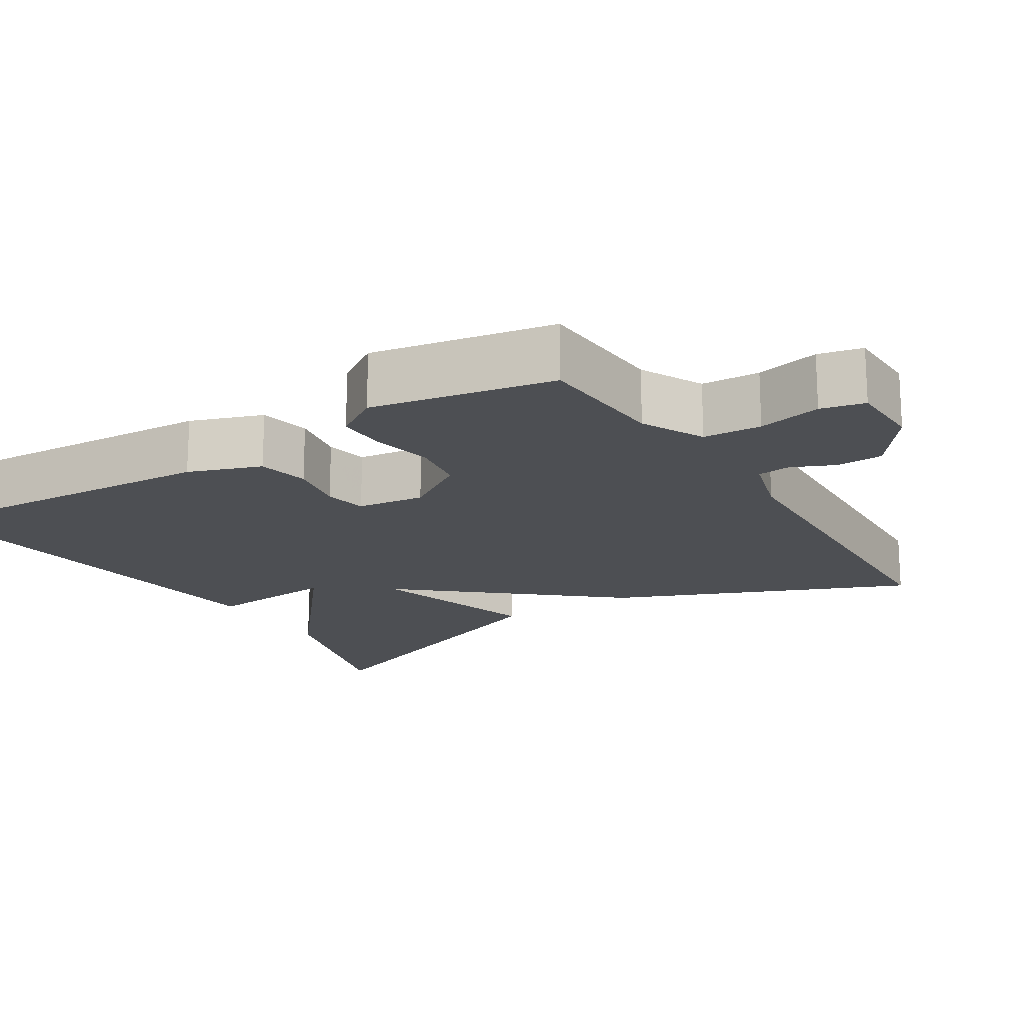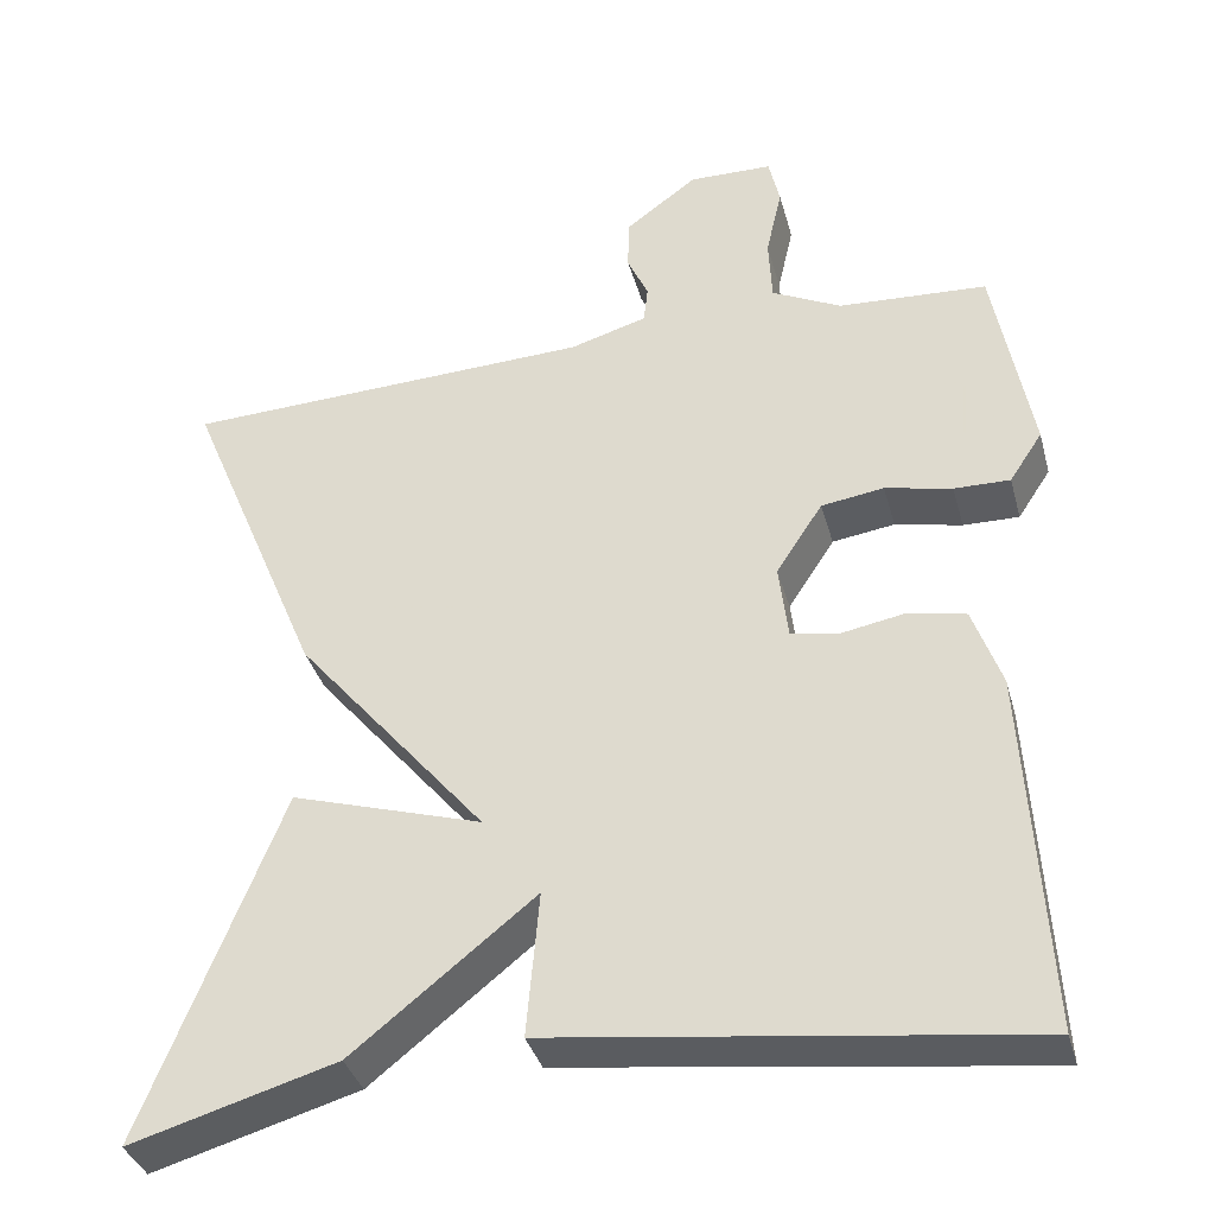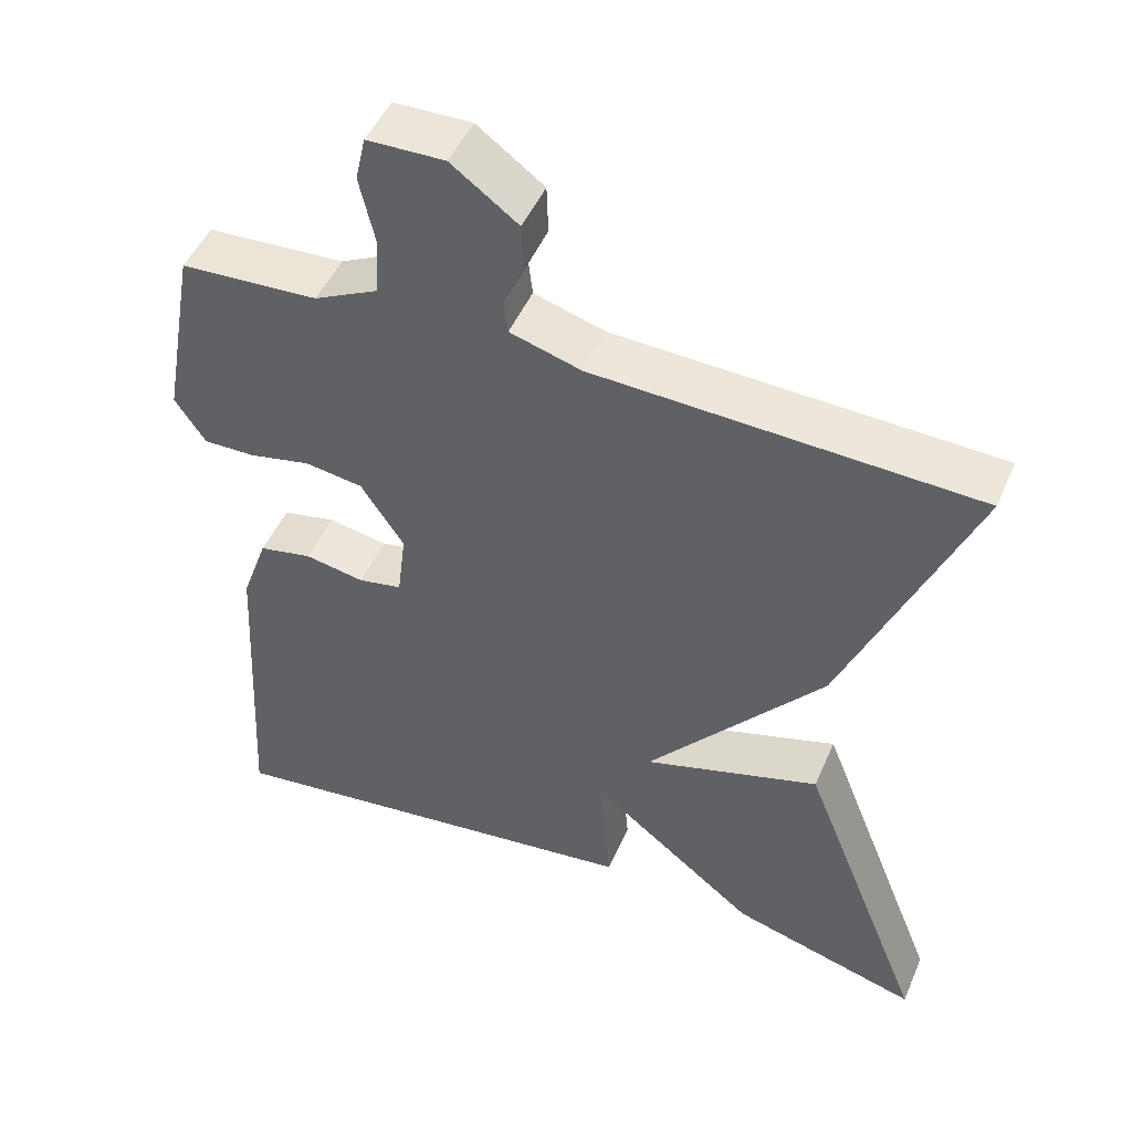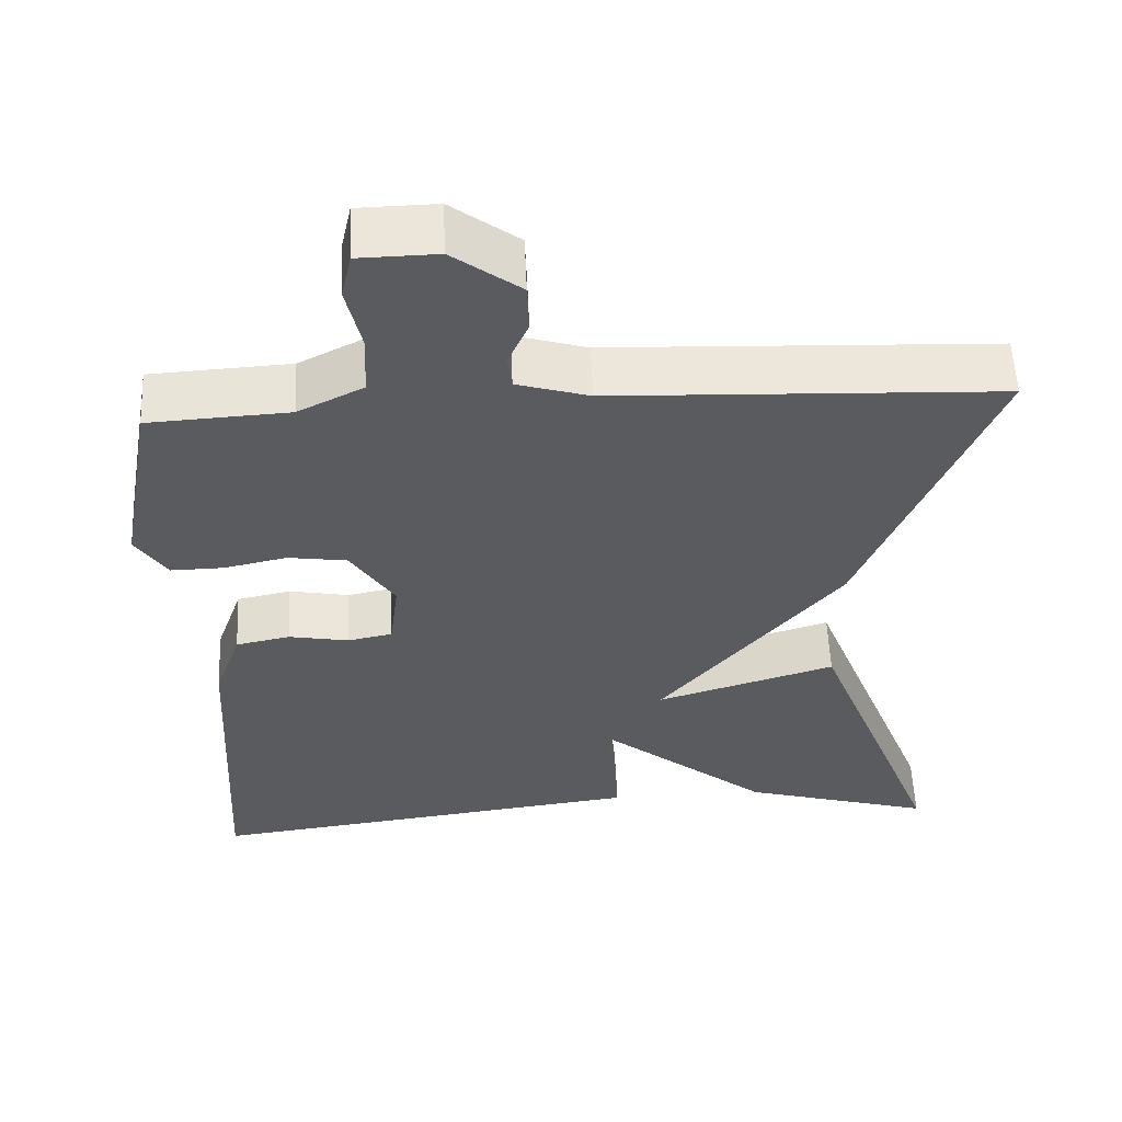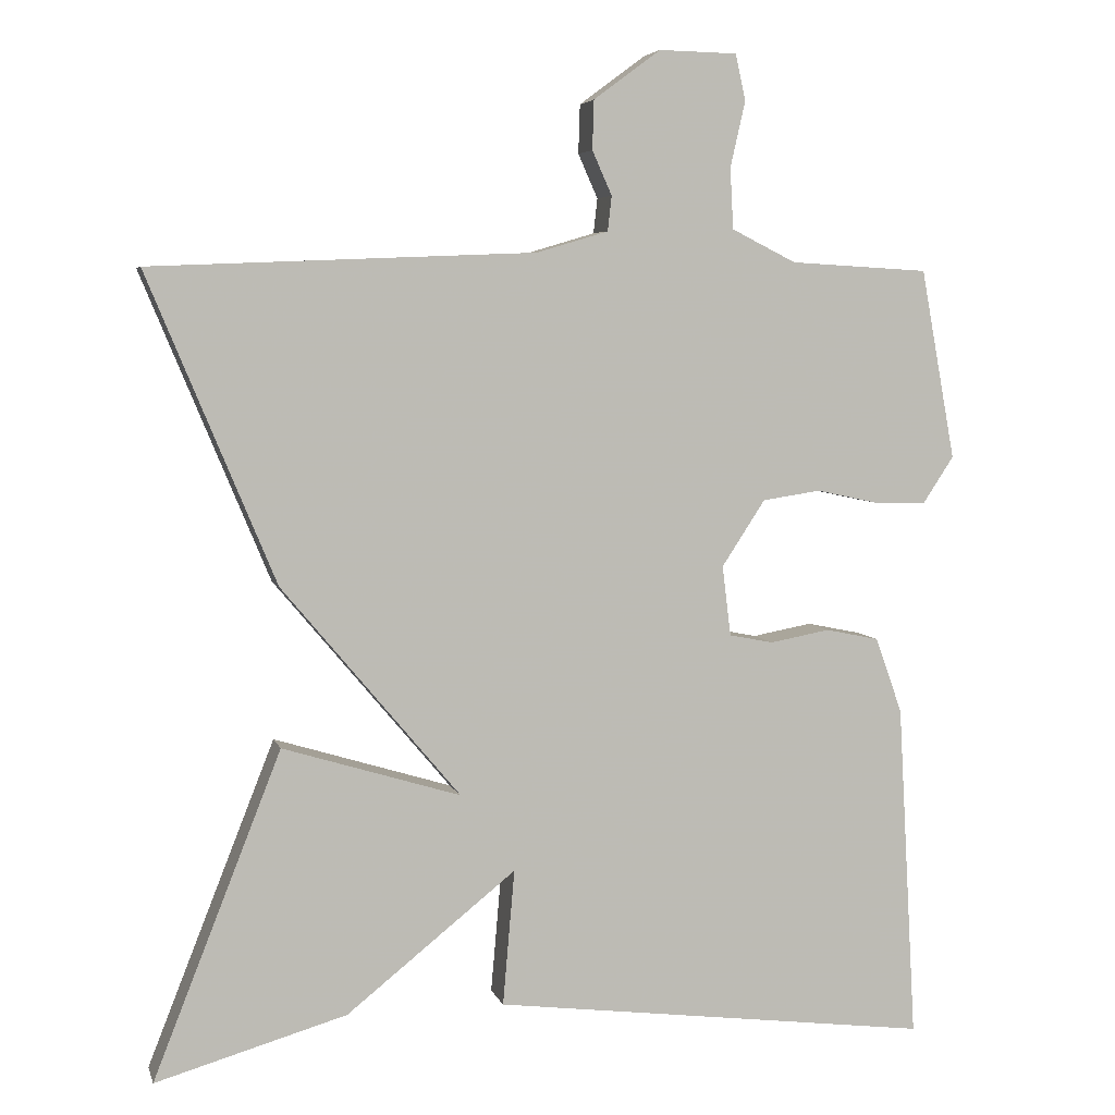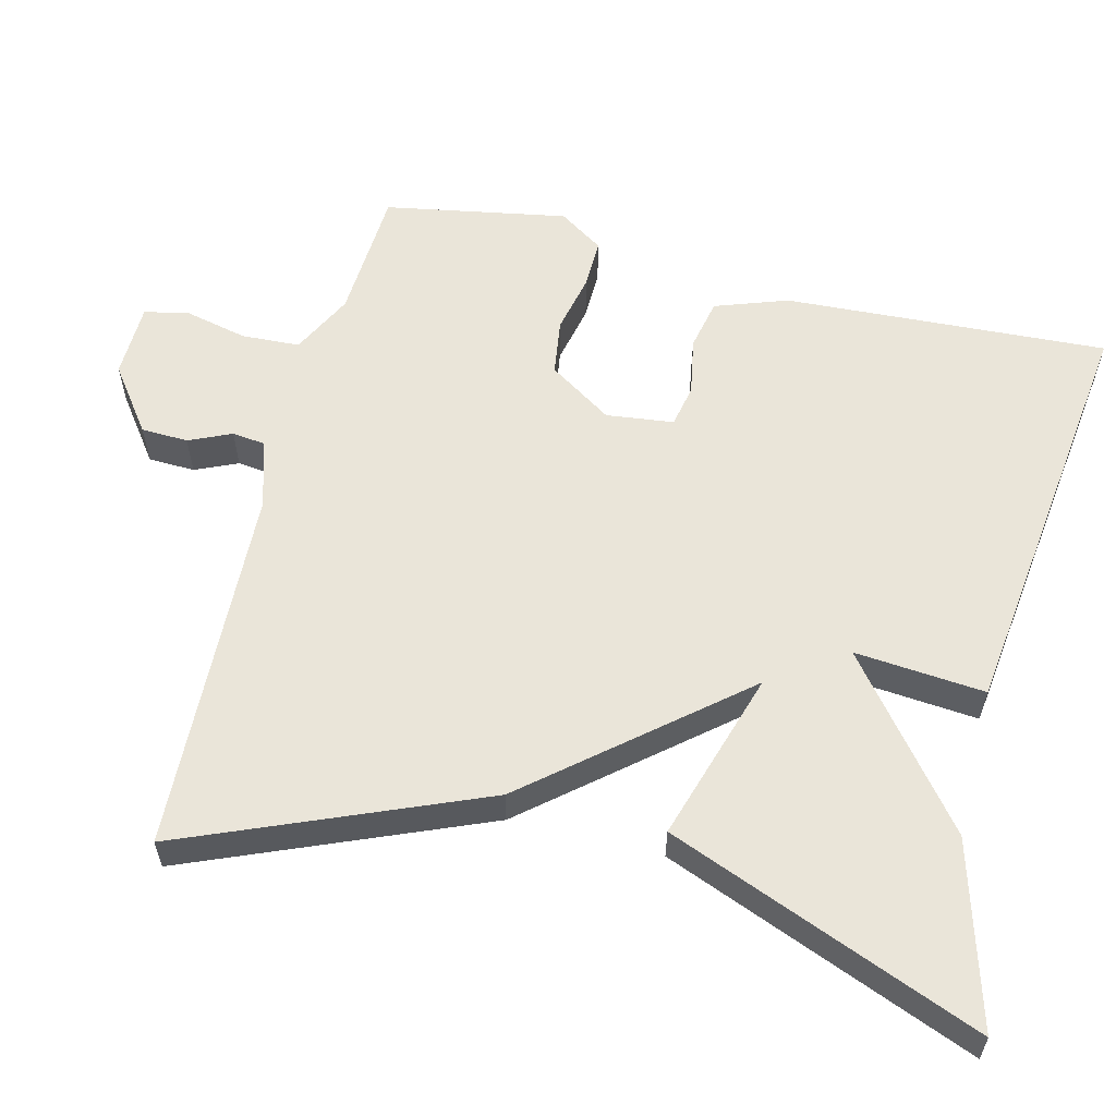
<metadata>
{"format":"obj","ext":"obj","renderer":"f3d","projection":"perspective","resolution":1024,"background":"white","views":[{"elev":-18.0,"azim":-58.0,"up":"+Y"},{"elev":-36.4,"azim":-165.2,"up":"+Z"},{"elev":48.5,"azim":22.9,"up":"+Z"},{"elev":56.1,"azim":-2.6,"up":"+Z"},{"elev":5.3,"azim":166.1,"up":"+Z"},{"elev":58.5,"azim":104.1,"up":"+Y"}]}
</metadata>
<code>
v 0.5 0.07 -0.5
v 0.258 0.07 -0.43
v 0.043 0.07 -0.258
v 0.058 0.07 -0.43
v -0.5 0.07 -0.5
v -0.476 0.07 -0.073
v -0.442 0.07 0.023
v -0.374 0.07 0.037
v -0.298 0.07 0.023
v -0.242 0.07 0.034
v -0.231 0.07 0.123
v -0.286 0.07 0.207
v -0.36 0.07 0.218
v -0.439 0.07 0.201
v -0.505 0.07 0.2
v -0.544 0.07 0.259
v -0.5 0.07 0.5
v -0.324 0.07 0.51
v -0.242 0.07 0.551
v -0.238 0.07 0.628
v -0.257 0.07 0.712
v -0.244 0.07 0.77
v -0.145 0.07 0.772
v -0.06 0.07 0.709
v -0.058 0.07 0.647
v -0.083 0.07 0.591
v -0.078 0.07 0.547
v 0.013 0.07 0.52
v 0.5 0.07 0.5
v 0.338 0.07 0.111
v 0.112 0.07 -0.158
v 0.338 0.07 -0.089
v 0.5 0 -0.5
v 0.258 0 -0.43
v 0.043 0 -0.258
v 0.058 0 -0.43
v -0.5 0 -0.5
v -0.476 0 -0.073
v -0.442 0 0.023
v -0.374 0 0.037
v -0.298 0 0.023
v -0.242 0 0.034
v -0.231 0 0.123
v -0.286 0 0.207
v -0.36 0 0.218
v -0.439 0 0.201
v -0.505 0 0.2
v -0.544 0 0.259
v -0.5 0 0.5
v -0.324 0 0.51
v -0.242 0 0.551
v -0.238 0 0.628
v -0.257 0 0.712
v -0.244 0 0.77
v -0.145 0 0.772
v -0.06 0 0.709
v -0.058 0 0.647
v -0.083 0 0.591
v -0.078 0 0.547
v 0.013 0 0.52
v 0.5 0 0.5
v 0.338 0 0.111
v 0.112 0 -0.158
v 0.338 0 -0.089
f 1 2 3
f 32 1 3
f 31 32 3
f 28 29 30 31
f 27 28 31 3
f 24 25 26
f 23 24 26
f 22 23 26
f 21 22 26
f 20 21 26
f 19 20 26 27
f 27 3 4
f 19 27 4
f 18 19 4
f 16 17 18
f 15 16 18
f 14 15 18
f 13 14 18
f 12 13 18
f 11 12 18
f 7 8 9
f 6 7 9
f 5 6 9
f 4 5 9
f 4 9 10
f 11 18 4
f 4 10 11
f 35 34 33
f 35 33 64
f 35 64 63
f 63 62 61 60
f 35 63 60 59
f 58 57 56
f 58 56 55
f 58 55 54
f 58 54 53
f 58 53 52
f 59 58 52 51
f 36 35 59
f 36 59 51
f 36 51 50
f 50 49 48
f 50 48 47
f 50 47 46
f 50 46 45
f 50 45 44
f 50 44 43
f 41 40 39
f 41 39 38
f 41 38 37
f 41 37 36
f 42 41 36
f 36 50 43
f 43 42 36
f 1 33 34 2
f 2 34 35 3
f 3 35 36 4
f 4 36 37 5
f 5 37 38 6
f 6 38 39 7
f 7 39 40 8
f 8 40 41 9
f 9 41 42 10
f 10 42 43 11
f 11 43 44 12
f 12 44 45 13
f 13 45 46 14
f 14 46 47 15
f 15 47 48 16
f 16 48 49 17
f 17 49 50 18
f 18 50 51 19
f 19 51 52 20
f 20 52 53 21
f 21 53 54 22
f 22 54 55 23
f 23 55 56 24
f 24 56 57 25
f 25 57 58 26
f 26 58 59 27
f 27 59 60 28
f 28 60 61 29
f 29 61 62 30
f 30 62 63 31
f 31 63 64 32
f 32 64 33 1

</code>
